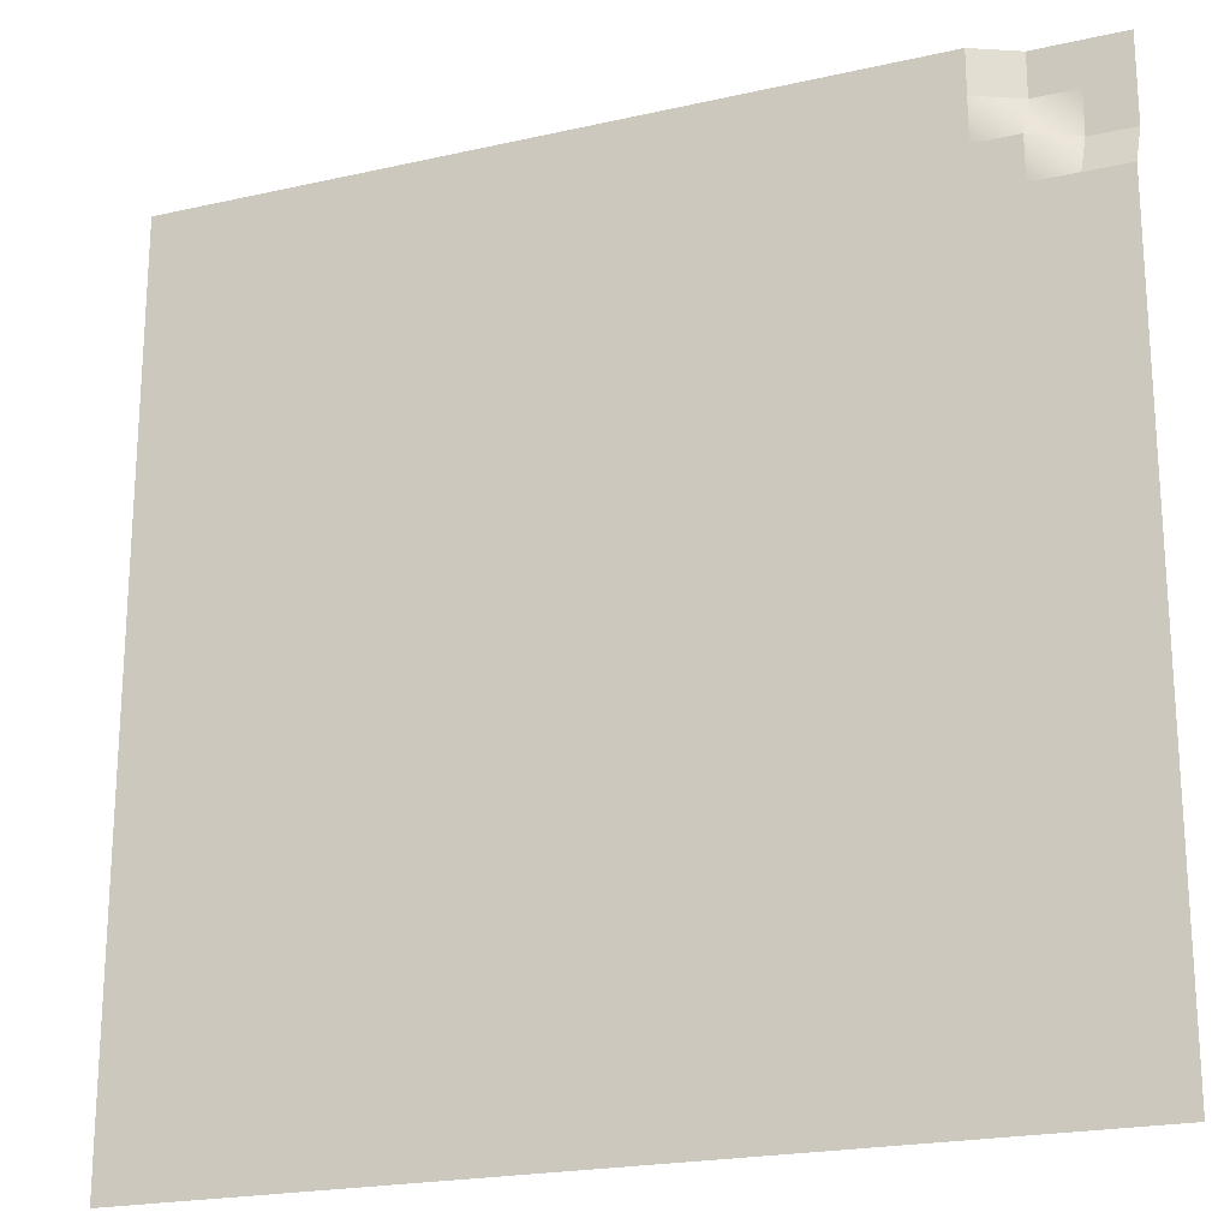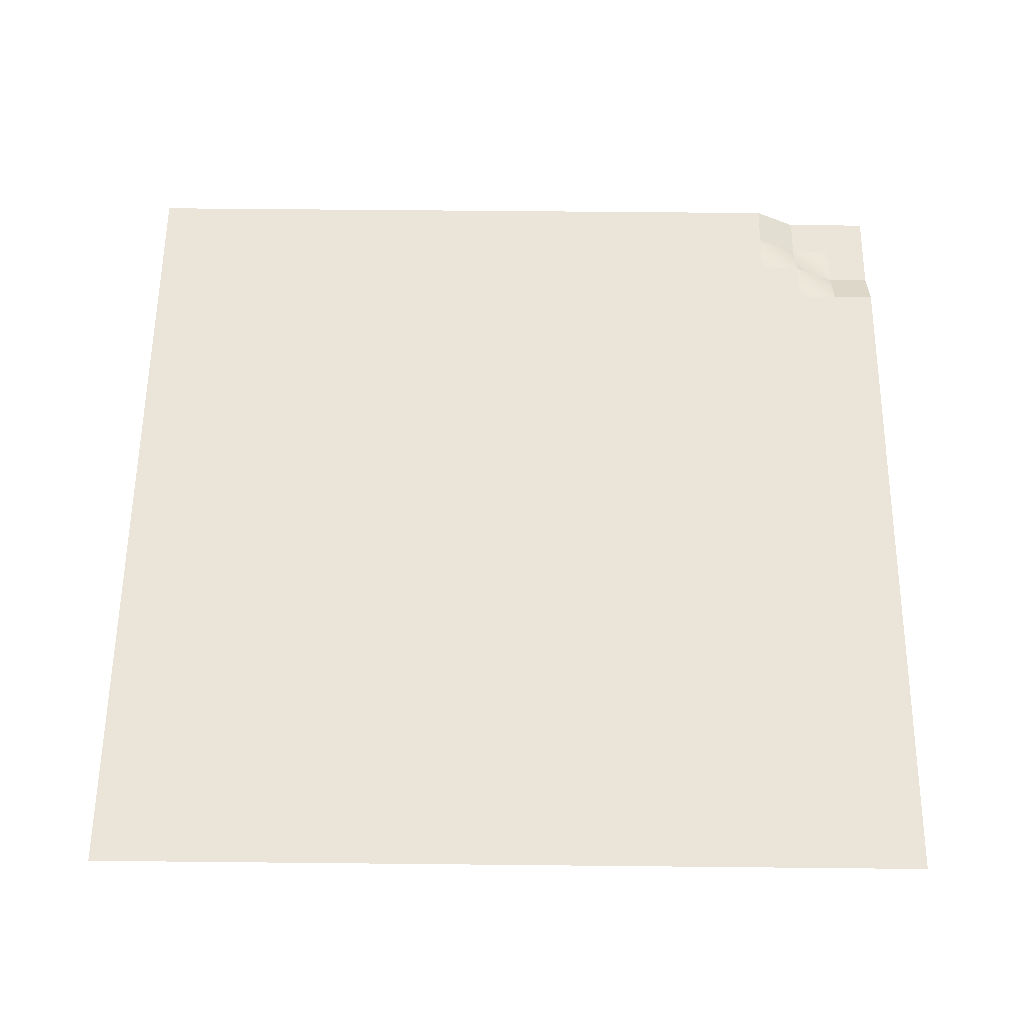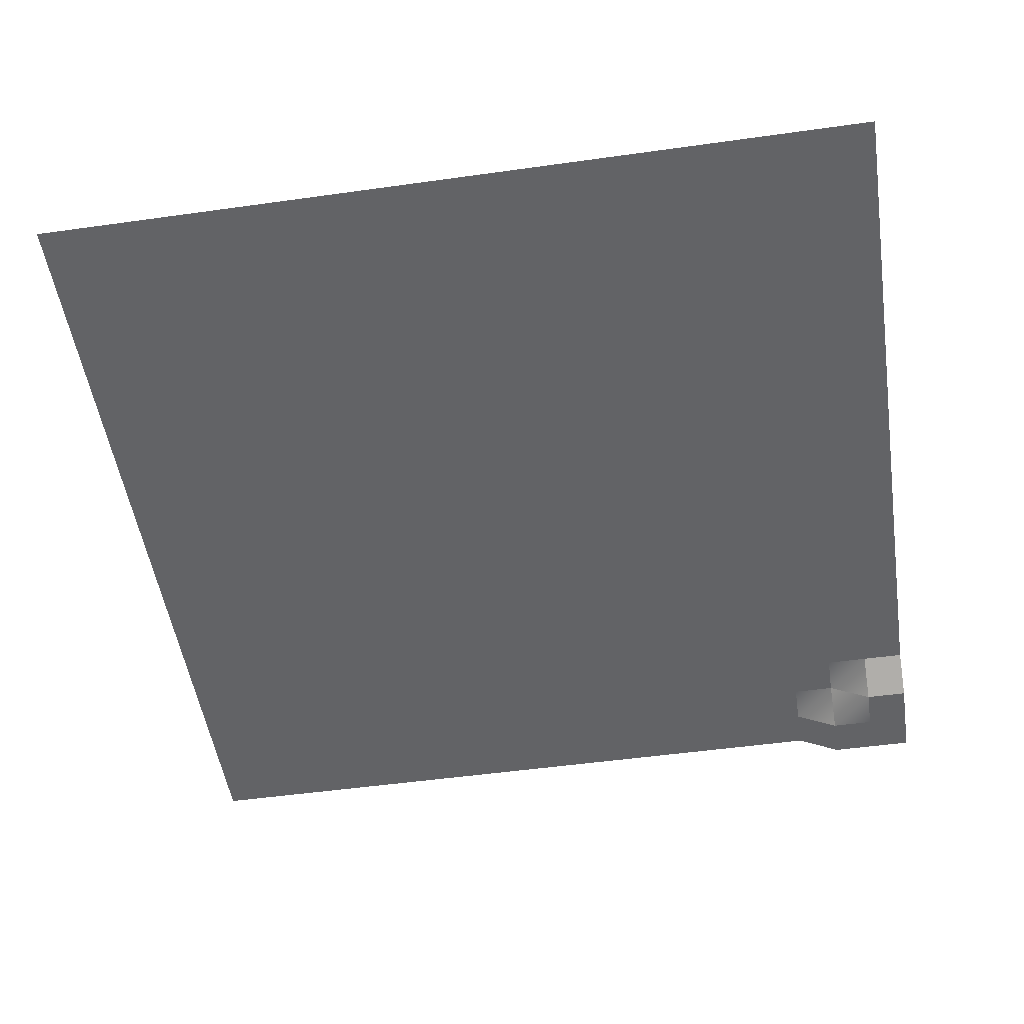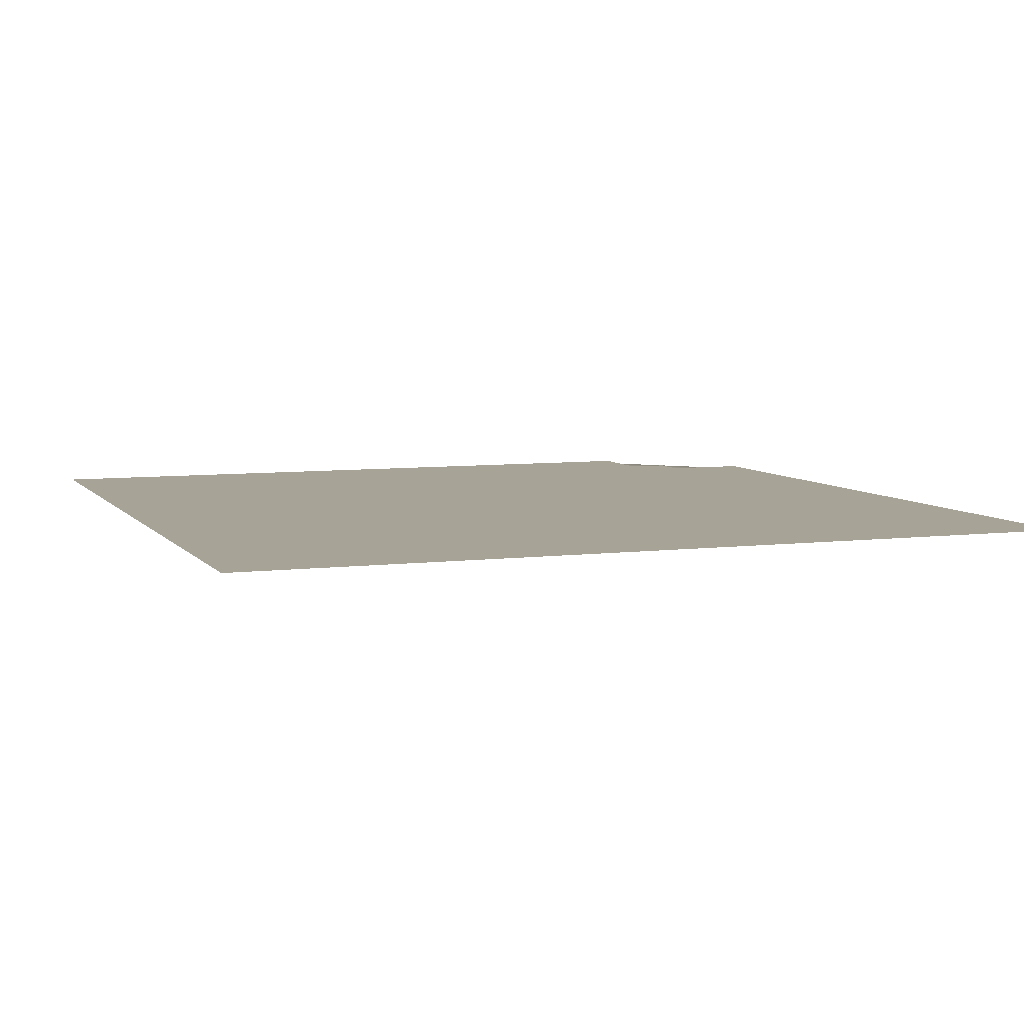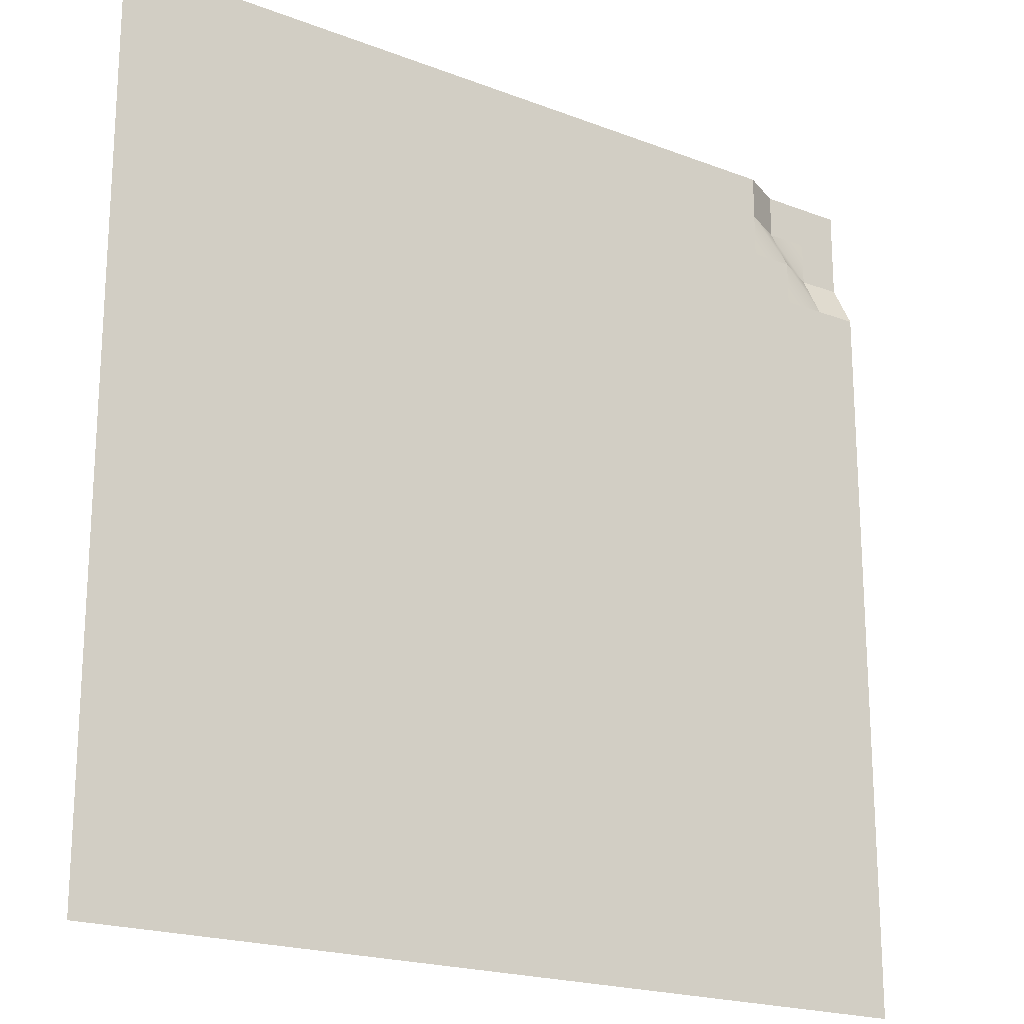
<metadata>
{"format":"obj","ext":"obj","renderer":"f3d","projection":"perspective","resolution":1024,"background":"white","views":[{"elev":-21.2,"azim":-158.0,"up":"+Z"},{"elev":58.7,"azim":-179.4,"up":"+Y"},{"elev":-50.9,"azim":-171.3,"up":"+Y"},{"elev":6.7,"azim":159.6,"up":"+Y"},{"elev":-20.0,"azim":144.7,"up":"+Z"}]}
</metadata>
<code>
o FloorCentral_1
g FloorCentral_1
v 10 0 -10
v 10 0 -9
v 9 0 -10
v 9 0 -9
v 10 0 -8
v 9 0 -8
v 10 0 -7
v 9 0 -7
v 10 0 -6
v 9 0 -6
v 10 0 -5
v 9 0 -5
v 10 0 -4
v 9 0 -4
v 10 0 -3
v 9 0 -3
v 10 0 -2
v 9 0 -2
v 10 0 -1
v 9 0 -1
v 10 0 0
v 9 0 0
v 10 0 1
v 9 0 1
v 10 0 2
v 9 0 2
v 10 0 3
v 9 0 3
v 10 0 4
v 9 0 4
v 10 0 5
v 9 0 5
v 10 0 6
v 9 0 6
v 10 0 7
v 9 0 7
v 10 0 8
v 9 0 8
v 10 0 9
v 9 0 9
v 10 0 10
v 9 0 10
v 8 0 -10
v 8 0 -9
v 8 0 -8
v 8 0 -7
v 8 0 -6
v 8 0 -5
v 8 0 -4
v 8 0 -3
v 8 0 -2
v 8 0 -1
v 8 0 0
v 8 0 1
v 8 0 2
v 8 0 3
v 8 0 4
v 8 0 5
v 8 0 6
v 8 0 7
v 8 0 8
v 8 0 9
v 8 0 10
v 7 0 -10
v 7 0 -9
v 7 0 -8
v 7 0 -7
v 7 0 -6
v 7 0 -5
v 7 0 -4
v 7 0 -3
v 7 0 -2
v 7 0 -1
v 7 0 0
v 7 0 1
v 7 0 2
v 7 0 3
v 7 0 4
v 7 0 5
v 7 0 6
v 7 0 7
v 7 0 8
v 7 0 9
v 7 0 10
v 6 0 -10
v 6 0 -9
v 6 0 -8
v 6 0 -7
v 6 0 -6
v 6 0 -5
v 6 0 -4
v 6 0 -3
v 6 0 -2
v 6 0 -1
v 6 0 0
v 6 0 1
v 6 0 2
v 6 0 3
v 6 0 4
v 6 0 5
v 6 0 6
v 6 0 7
v 6 0 8
v 6 0 9
v 6 0 10
v 5 0 -10
v 5 0 -9
v 5 0 -8
v 5 0 -7
v 5 0 -6
v 5 0 -5
v 5 0 -4
v 5 0 -3
v 5 0 -2
v 5 0 -1
v 5 0 0
v 5 0 1
v 5 0 2
v 5 0 3
v 5 0 4
v 5 0 5
v 5 0 6
v 5 0 7
v 5 0 8
v 5 0 9
v 5 0 10
v 4 0 -10
v 4 0 -9
v 4 0 -8
v 4 0 -7
v 4 0 -6
v 4 0 -5
v 4 0 -4
v 4 0 -3
v 4 0 -2
v 4 0 -1
v 4 0 0
v 4 0 1
v 4 0 2
v 4 0 3
v 4 0 4
v 4 0 5
v 4 0 6
v 4 0 7
v 4 0 8
v 4 0 9
v 4 0 10
v 3 0 -10
v 3 0 -9
v 3 0 -8
v 3 0 -7
v 3 0 -6
v 3 0 -5
v 3 0 -4
v 3 0 -3
v 3 0 -2
v 3 0 -1
v 3 0 0
v 3 0 1
v 3 0 2
v 3 0 3
v 3 0 4
v 3 0 5
v 3 0 6
v 3 0 7
v 3 0 8
v 3 0 9
v 3 0 10
v 2 0 -10
v 2 0 -9
v 2 0 -8
v 2 0 -7
v 2 0 -6
v 2 0 -5
v 2 0 -4
v 2 0 -3
v 2 0 -2
v 2 0 -1
v 2 0 0
v 2 0 1
v 2 0 2
v 2 0 3
v 2 0 4
v 2 0 5
v 2 0 6
v 2 0 7
v 2 0 8
v 2 0 9
v 2 0 10
v 1 0 -10
v 1 0 -9
v 1 0 -8
v 1 0 -7
v 1 0 -6
v 1 0 -5
v 1 0 -4
v 1 0 -3
v 1 0 -2
v 1 0 -1
v 1 0 0
v 1 0 1
v 1 0 2
v 1 0 3
v 1 0 4
v 1 0 5
v 1 0 6
v 1 0 7
v 1 0 8
v 1 0 9
v 1 0 10
v 0 0 -10
v 0 0 -9
v 0 0 -8
v 0 0 -7
v 0 0 -6
v 0 0 -5
v 0 0 -4
v 0 0 -3
v 0 0 -2
v 0 0 -1
v 0 0 0
v 0 0 1
v 0 0 2
v 0 0 3
v 0 0 4
v 0 0 5
v 0 0 6
v 0 0 7
v 0 0 8
v 0 0 9
v 0 0 10
v -1 0 -10
v -1 0 -9
v -1 0 -8
v -1 0 -7
v -1 0 -6
v -1 0 -5
v -1 0 -4
v -1 0 -3
v -1 0 -2
v -1 0 -1
v -1 0 0
v -1 0 1
v -1 0 2
v -1 0 3
v -1 0 4
v -1 0 5
v -1 0 6
v -1 0 7
v -1 0 8
v -1 0 9
v -1 0 10
v -2 0 -10
v -2 0 -9
v -2 0 -8
v -2 0 -7
v -2 0 -6
v -2 0 -5
v -2 0 -4
v -2 0 -3
v -2 0 -2
v -2 0 -1
v -2 0 0
v -2 0 1
v -2 0 2
v -2 0 3
v -2 0 4
v -2 0 5
v -2 0 6
v -2 0 7
v -2 0 8
v -2 0 9
v -2 0 10
v -3 0 -10
v -3 0 -9
v -3 0 -8
v -3 0 -7
v -3 0 -6
v -3 0 -5
v -3 0 -4
v -3 0 -3
v -3 0 -2
v -3 0 -1
v -3 0 0
v -3 0 1
v -3 0 2
v -3 0 3
v -3 0 4
v -3 0 5
v -3 0 6
v -3 0 7
v -3 0 8
v -3 0 9
v -3 0 10
v -4 0 -10
v -4 0 -9
v -4 0 -8
v -4 0 -7
v -4 0 -6
v -4 0 -5
v -4 0 -4
v -4 0 -3
v -4 0 -2
v -4 0 -1
v -4 0 0
v -4 0 1
v -4 0 2
v -4 0 3
v -4 0 4
v -4 0 5
v -4 0 6
v -4 0 7
v -4 0 8
v -4 0 9
v -4 0 10
v -5 0 -10
v -5 0 -9
v -5 0 -8
v -5 0 -7
v -5 0 -6
v -5 0 -5
v -5 0 -4
v -5 0 -3
v -5 0 -2
v -5 0 -1
v -5 0 0
v -5 0 1
v -5 0 2
v -5 0 3
v -5 0 4
v -5 0 5
v -5 0 6
v -5 0 7
v -5 0 8
v -5 0 9
v -5 0 10
v -6 0 -10
v -6 0 -9
v -6 0 -8
v -6 0 -7
v -6 0 -6
v -6 0 -5
v -6 0 -4
v -6 0 -3
v -6 0 -2
v -6 0 -1
v -6 0 0
v -6 0 1
v -6 0 2
v -6 0 3
v -6 0 4
v -6 0 5
v -6 0 6
v -6 0 7
v -6 0 8
v -6 0 9
v -6 0 10
v -7 0 -10
v -7 0 -9
v -7 0 -8
v -7 0 -7
v -7 0 -6
v -7 0 -5
v -7 0 -4
v -7 0 -3
v -7 0 -2
v -7 0 -1
v -7 0 0
v -7 0 1
v -7 0 2
v -7 0 3
v -7 0 4
v -7 0 5
v -7 0 6
v -7 0 7
v -7 0 8
v -7 0 9
v -7 0 10
v -8 0 -10
v -8 0 -9
v -8 0 -8
v -8 0 -7
v -8 0 -6
v -8 0 -5
v -8 0 -4
v -8 0 -3
v -8 0 -2
v -8 0 -1
v -8 0 0
v -8 0 1
v -8 0 2
v -8 0 3
v -8 0 4
v -8 0 5
v -8 0 6
v -8 0 7
v -8 0 8
v -8 -0.5291 9
v -8 -0.5291 10
v -9 0 -10
v -9 0 -9
v -9 0 -8
v -9 0 -7
v -9 0 -6
v -9 0 -5
v -9 0 -4
v -9 0 -3
v -9 0 -2
v -9 0 -1
v -9 0 0
v -9 0 1
v -9 0 2
v -9 0 3
v -9 0 4
v -9 0 5
v -9 0 6
v -9 0 7
v -9 -0.5291 8
v -9 -0.5291 9
v -9 -0.5291 10
v -10 0 -10
v -10 0 -9
v -10 0 -8
v -10 0 -7
v -10 0 -6
v -10 0 -5
v -10 0 -4
v -10 0 -3
v -10 0 -2
v -10 0 -1
v -10 0 0
v -10 0 1
v -10 0 2
v -10 0 3
v -10 0 4
v -10 0 5
v -10 0 6
v -10 0 7
v -10 -0.5291 8
v -10 -0.5291 9
v -10 -0.5291 10
f 10 12 11 9
f 12 14 13 11
f 14 16 15 13
f 16 18 17 15
f 18 20 19 17
f 20 22 21 19
f 22 24 23 21
f 24 26 25 23
f 26 28 27 25
f 28 30 29 27
f 30 32 31 29
f 32 34 33 31
f 47 48 12 10
f 48 49 14 12
f 49 50 16 14
f 50 51 18 16
f 51 52 20 18
f 52 53 22 20
f 53 54 24 22
f 54 55 26 24
f 55 56 28 26
f 56 57 30 28
f 57 58 32 30
f 58 59 34 32
f 67 68 47 46
f 68 69 48 47
f 69 70 49 48
f 70 71 50 49
f 71 72 51 50
f 72 73 52 51
f 73 74 53 52
f 74 75 54 53
f 75 76 55 54
f 76 77 56 55
f 77 78 57 56
f 78 79 58 57
f 79 80 59 58
f 80 81 60 59
f 87 88 67 66
f 88 89 68 67
f 89 90 69 68
f 90 91 70 69
f 91 92 71 70
f 92 93 72 71
f 93 94 73 72
f 94 95 74 73
f 95 96 75 74
f 96 97 76 75
f 97 98 77 76
f 98 99 78 77
f 99 100 79 78
f 100 101 80 79
f 101 102 81 80
f 102 103 82 81
f 103 104 83 82
f 106 107 86 85
f 107 108 87 86
f 108 109 88 87
f 109 110 89 88
f 110 111 90 89
f 111 112 91 90
f 112 113 92 91
f 113 114 93 92
f 114 115 94 93
f 117 118 97 96
f 118 119 98 97
f 119 120 99 98
f 120 121 100 99
f 121 122 101 100
f 122 123 102 101
f 123 124 103 102
f 124 125 104 103
f 125 126 105 104
f 127 128 107 106
f 128 129 108 107
f 129 130 109 108
f 130 131 110 109
f 131 132 111 110
f 135 136 115 114
f 138 139 118 117
f 142 143 122 121
f 143 144 123 122
f 144 145 124 123
f 145 146 125 124
f 146 147 126 125
f 148 149 128 127
f 149 150 129 128
f 150 151 130 129
f 151 152 131 130
f 152 153 132 131
f 156 157 136 135
f 157 158 137 136
f 158 159 138 137
f 159 160 139 138
f 163 164 143 142
f 164 165 144 143
f 165 166 145 144
f 166 167 146 145
f 167 168 147 146
f 169 170 149 148
f 170 171 150 149
f 171 172 151 150
f 172 173 152 151
f 173 174 153 152
f 177 178 157 156
f 178 179 158 157
f 179 180 159 158
f 180 181 160 159
f 184 185 164 163
f 185 186 165 164
f 186 187 166 165
f 187 188 167 166
f 188 189 168 167
f 190 191 170 169
f 191 192 171 170
f 192 193 172 171
f 193 194 173 172
f 194 195 174 173
f 195 196 175 174
f 196 197 176 175
f 197 198 177 176
f 202 203 182 181
f 203 204 183 182
f 204 205 184 183
f 205 206 185 184
f 206 207 186 185
f 207 208 187 186
f 208 209 188 187
f 209 210 189 188
f 211 212 191 190
f 212 213 192 191
f 213 214 193 192
f 214 215 194 193
f 217 218 197 196
f 218 219 198 197
f 220 221 200 199
f 221 222 201 200
f 223 224 203 202
f 224 225 204 203
f 227 228 207 206
f 228 229 208 207
f 229 230 209 208
f 230 231 210 209
f 232 233 212 211
f 233 234 213 212
f 234 235 214 213
f 235 236 215 214
f 238 239 218 217
f 239 240 219 218
f 241 242 221 220
f 242 243 222 221
f 244 245 224 223
f 245 246 225 224
f 248 249 228 227
f 249 250 229 228
f 250 251 230 229
f 251 252 231 230
f 253 254 233 232
f 254 255 234 233
f 255 256 235 234
f 256 257 236 235
f 257 258 237 236
f 258 259 238 237
f 259 260 239 238
f 260 261 240 239
f 265 266 245 244
f 266 267 246 245
f 267 268 247 246
f 268 269 248 247
f 269 270 249 248
f 270 271 250 249
f 271 272 251 250
f 272 273 252 251
f 274 275 254 253
f 275 276 255 254
f 276 277 256 255
f 277 278 257 256
f 278 279 258 257
f 282 283 262 261
f 283 284 263 262
f 284 285 264 263
f 285 286 265 264
f 289 290 269 268
f 290 291 270 269
f 291 292 271 270
f 292 293 272 271
f 293 294 273 272
f 295 296 275 274
f 296 297 276 275
f 297 298 277 276
f 298 299 278 277
f 299 300 279 278
f 303 304 283 282
f 304 305 284 283
f 305 306 285 284
f 306 307 286 285
f 310 311 290 289
f 311 312 291 290
f 312 313 292 291
f 313 314 293 292
f 314 315 294 293
f 316 317 296 295
f 317 318 297 296
f 318 319 298 297
f 319 320 299 298
f 320 321 300 299
f 324 325 304 303
f 327 328 307 306
f 331 332 311 310
f 332 333 312 311
f 333 334 313 312
f 334 335 314 313
f 335 336 315 314
f 337 338 317 316
f 338 339 318 317
f 339 340 319 318
f 340 341 320 319
f 341 342 321 320
f 342 343 322 321
f 343 344 323 322
f 344 345 324 323
f 345 346 325 324
f 348 349 328 327
f 349 350 329 328
f 350 351 330 329
f 351 352 331 330
f 352 353 332 331
f 353 354 333 332
f 354 355 334 333
f 355 356 335 334
f 356 357 336 335
f 358 359 338 337
f 359 360 339 338
f 360 361 340 339
f 361 362 341 340
f 362 363 342 341
f 363 364 343 342
f 364 365 344 343
f 365 366 345 344
f 366 367 346 345
f 367 368 347 346
f 368 369 348 347
f 369 370 349 348
f 370 371 350 349
f 371 372 351 350
f 372 373 352 351
f 373 374 353 352
f 374 375 354 353
f 375 376 355 354
f 376 377 356 355
f 377 378 357 356
f 379 380 359 358
f 380 381 360 359
f 381 382 361 360
f 382 383 362 361
f 383 384 363 362
f 384 385 364 363
f 385 386 365 364
f 386 387 366 365
f 387 388 367 366
f 388 389 368 367
f 389 390 369 368
f 390 391 370 369
f 391 392 371 370
f 392 393 372 371
f 393 394 373 372
f 394 395 374 373
f 395 396 375 374
f 400 401 380 379
f 401 402 381 380
f 402 403 382 381
f 403 404 383 382
f 404 405 384 383
f 405 406 385 384
f 406 407 386 385
f 407 408 387 386
f 408 409 388 387
f 409 410 389 388
f 410 411 390 389
f 411 412 391 390
f 412 413 392 391
f 413 414 393 392
f 414 415 394 393
f 415 416 395 394
f 416 417 396 395
f 419 420 399 398
f 421 422 401 400
f 422 423 402 401
f 423 424 403 402
f 424 425 404 403
f 425 426 405 404
f 426 427 406 405
f 427 428 407 406
f 428 429 408 407
f 429 430 409 408
f 430 431 410 409
f 431 432 411 410
f 432 433 412 411
f 433 434 413 412
f 434 435 414 413
f 435 436 415 414
f 436 437 416 415
f 437 438 417 416
f 439 440 419 418
f 440 441 420 419
f 3 4 2 1
f 4 6 5 2
f 6 8 7 5
f 8 10 9 7
f 34 36 35 33
f 36 38 37 35
f 38 40 39 37
f 40 42 41 39
f 43 44 4 3
f 44 45 6 4
f 45 46 8 6
f 60 61 38 36
f 61 62 40 38
f 62 63 42 40
f 64 65 44 43
f 65 66 45 44
f 82 83 62 61
f 83 84 63 62
f 85 86 65 64
f 115 116 95 94
f 116 117 96 95
f 133 134 113 112
f 136 137 116 115
f 137 138 117 116
f 140 141 120 119
f 153 154 133 132
f 154 155 134 133
f 155 156 135 134
f 160 161 140 139
f 161 162 141 140
f 162 163 142 141
f 175 176 155 154
f 182 183 162 161
f 199 200 179 178
f 200 201 180 179
f 215 216 195 194
f 216 217 196 195
f 219 220 199 198
f 222 223 202 201
f 225 226 205 204
f 226 227 206 205
f 236 237 216 215
f 237 238 217 216
f 240 241 220 219
f 243 244 223 222
f 246 247 226 225
f 247 248 227 226
f 262 263 242 241
f 263 264 243 242
f 280 281 260 259
f 287 288 267 266
f 300 301 280 279
f 301 302 281 280
f 302 303 282 281
f 307 308 287 286
f 308 309 288 287
f 309 310 289 288
f 322 323 302 301
f 325 326 305 304
f 326 327 306 305
f 329 330 309 308
f 346 347 326 325
f 347 348 327 326
f 397 398 377 376
f 417 418 397 396
f 132 133 112 111
f 139 140 119 118
f 198 199 178 177
f 279 280 259 258
f 286 287 266 265
f 396 397 376 375
f 134 135 114 113
f 141 142 121 120
f 201 202 181 180
f 281 282 261 260
f 288 289 268 267
f 46 47 10 8
f 66 67 46 45
f 86 87 66 65
f 176 177 156 155
f 183 184 163 162
f 264 265 244 243
f 323 324 303 302
f 330 331 310 309
f 59 60 36 34
f 81 82 61 60
f 104 105 84 83
f 174 175 154 153
f 181 182 161 160
f 261 262 241 240
f 321 322 301 300
f 328 329 308 307
f 418 419 398 397
f 438 439 418 417
f 398 399 378 377

</code>
